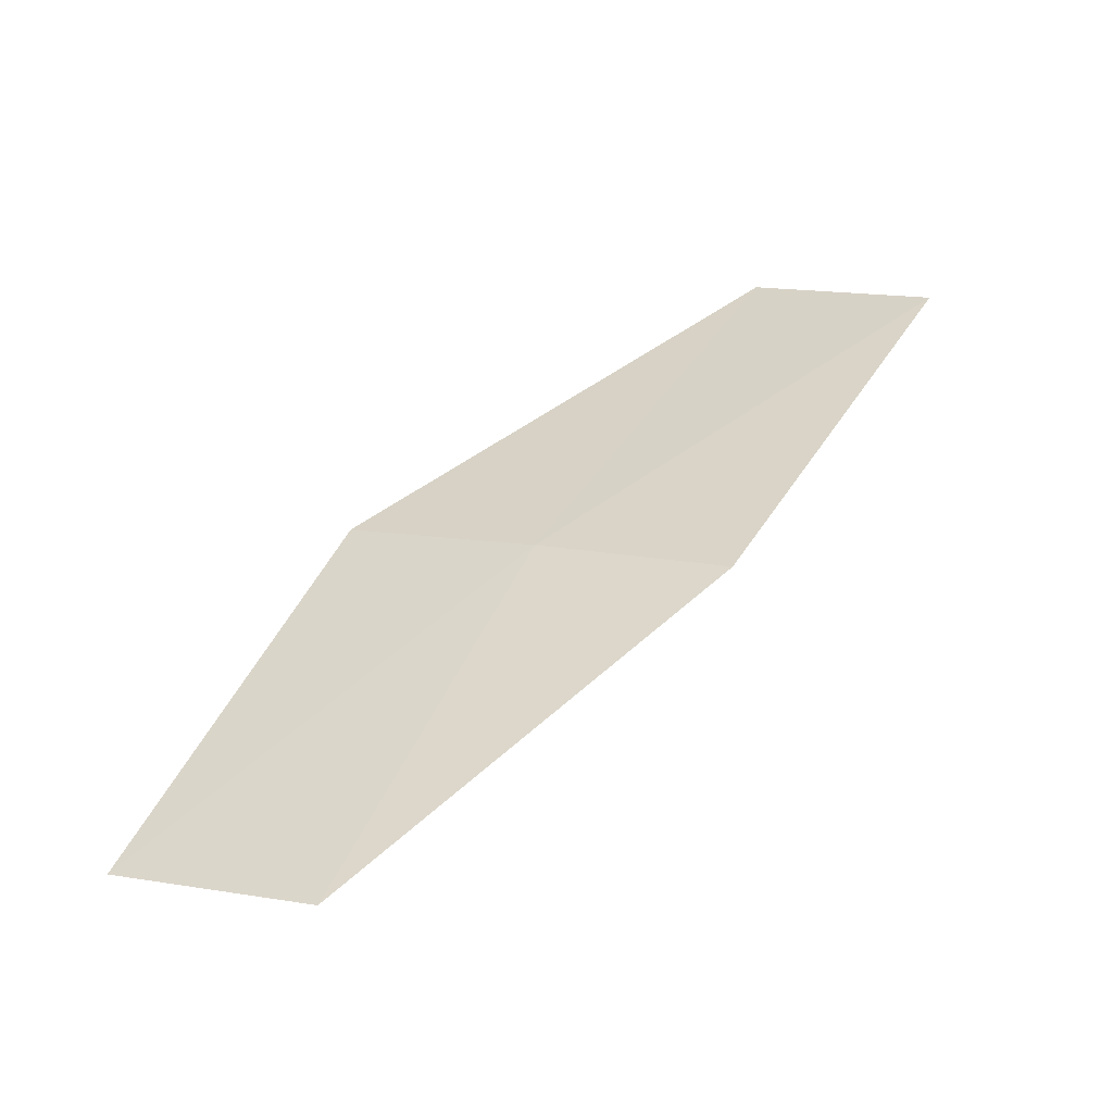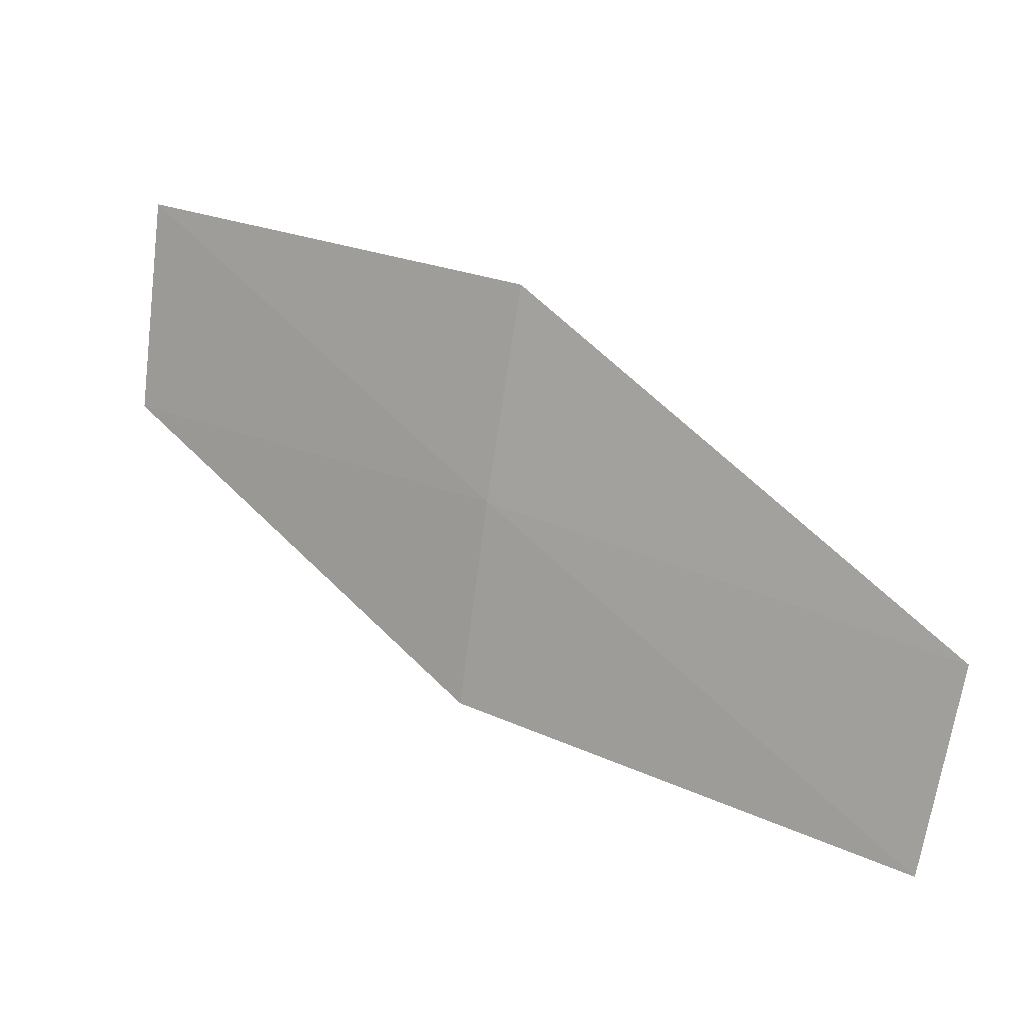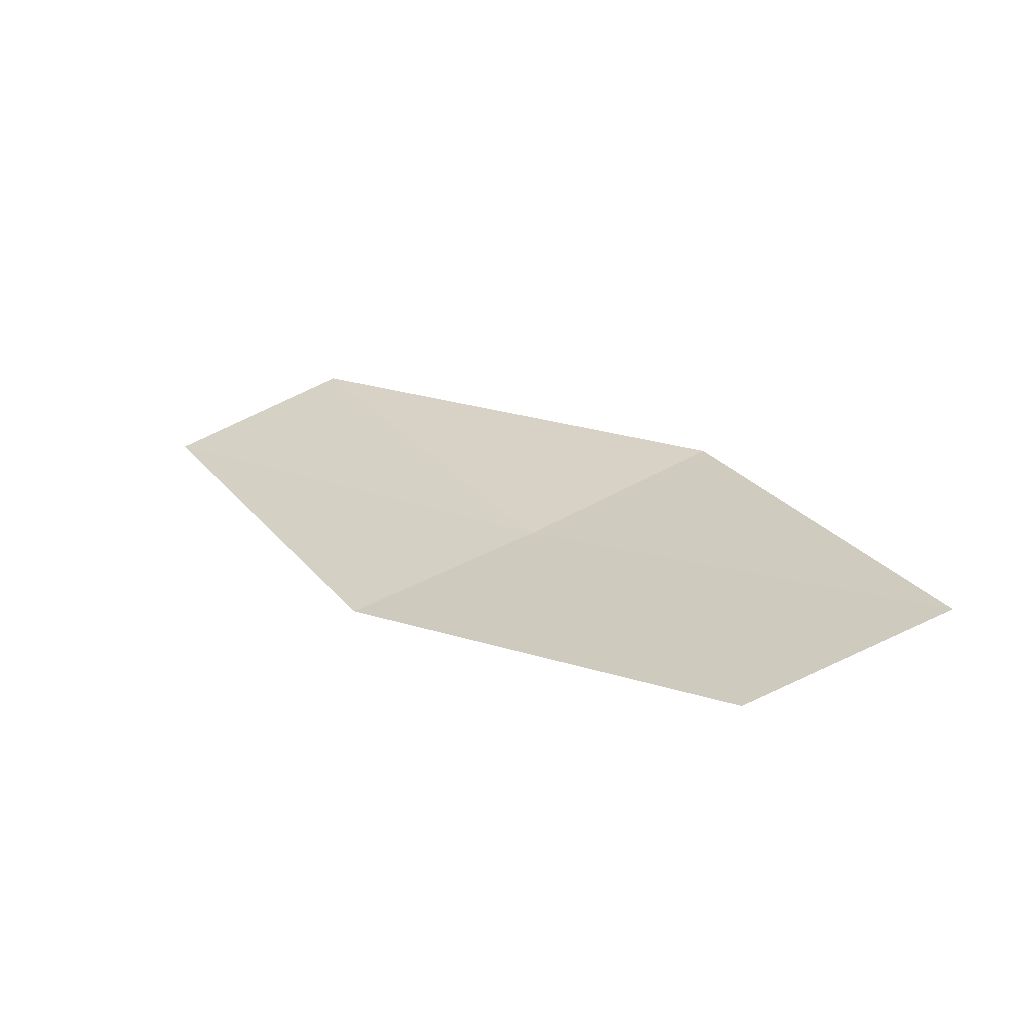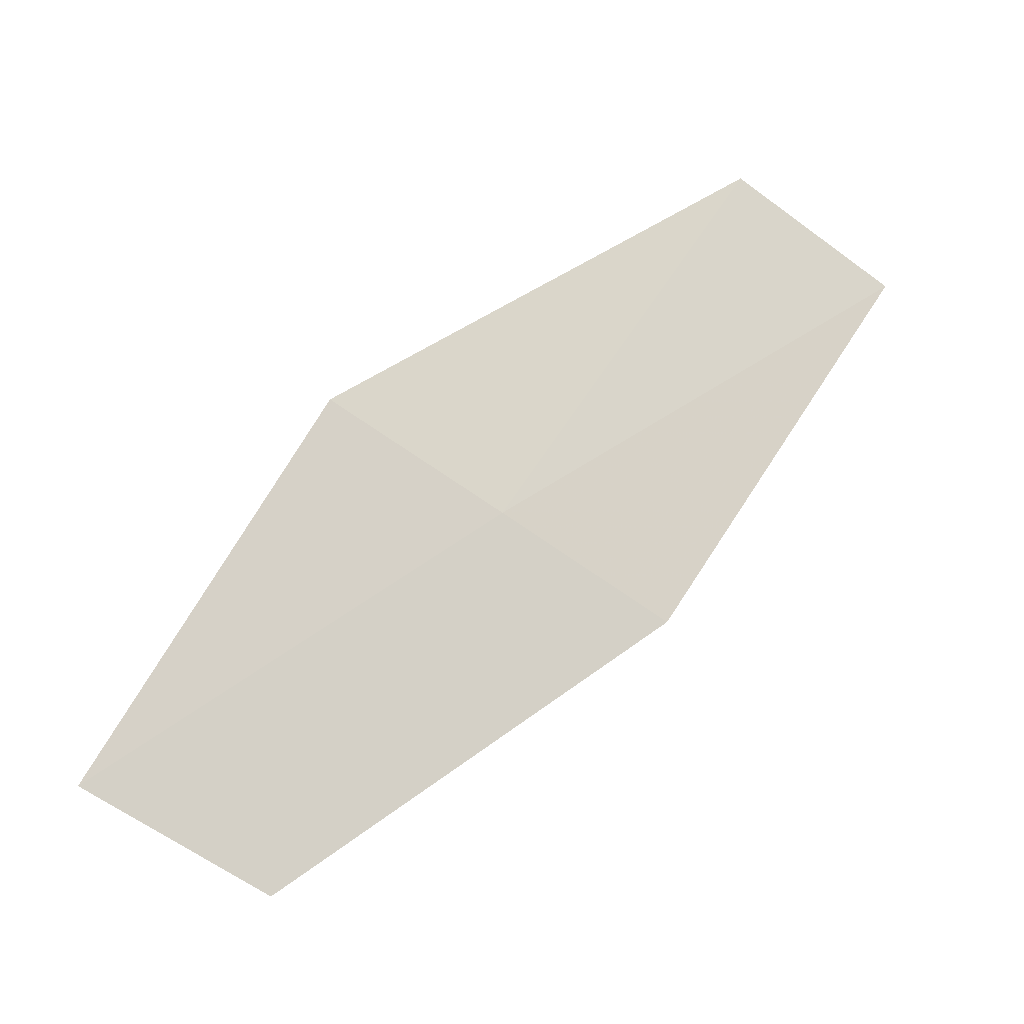
<metadata>
{"format":"obj","ext":"obj","renderer":"f3d","projection":"perspective","resolution":1024,"background":"white","views":[{"elev":-64.5,"azim":-39.1,"up":"+Z"},{"elev":-35.5,"azim":-62.8,"up":"+Y"},{"elev":-49.2,"azim":140.6,"up":"+Z"},{"elev":-24.9,"azim":-67.1,"up":"+Z"}]}
</metadata>
<code>
v 9.847 134.6 33.32
v 10.69 132.8 36.41
v 11.56 131.9 35.64
v 10.78 133.6 32.61
v 8.927 135.7 34.06
v 9.511 136.3 30.42
v 8.54 137.4 31.1
f 1 2 3
f 1 3 4
f 1 5 2
f 1 4 6
f 1 7 5
f 1 6 7

</code>
